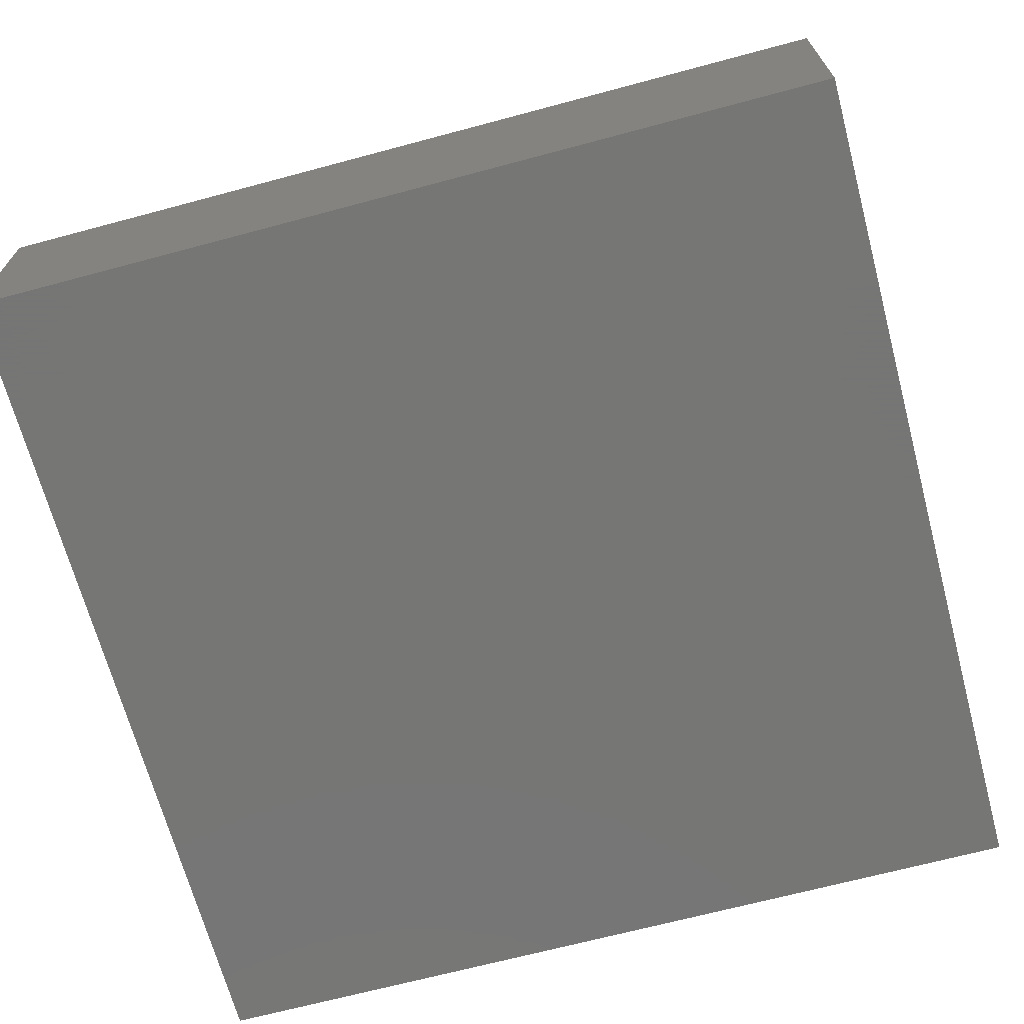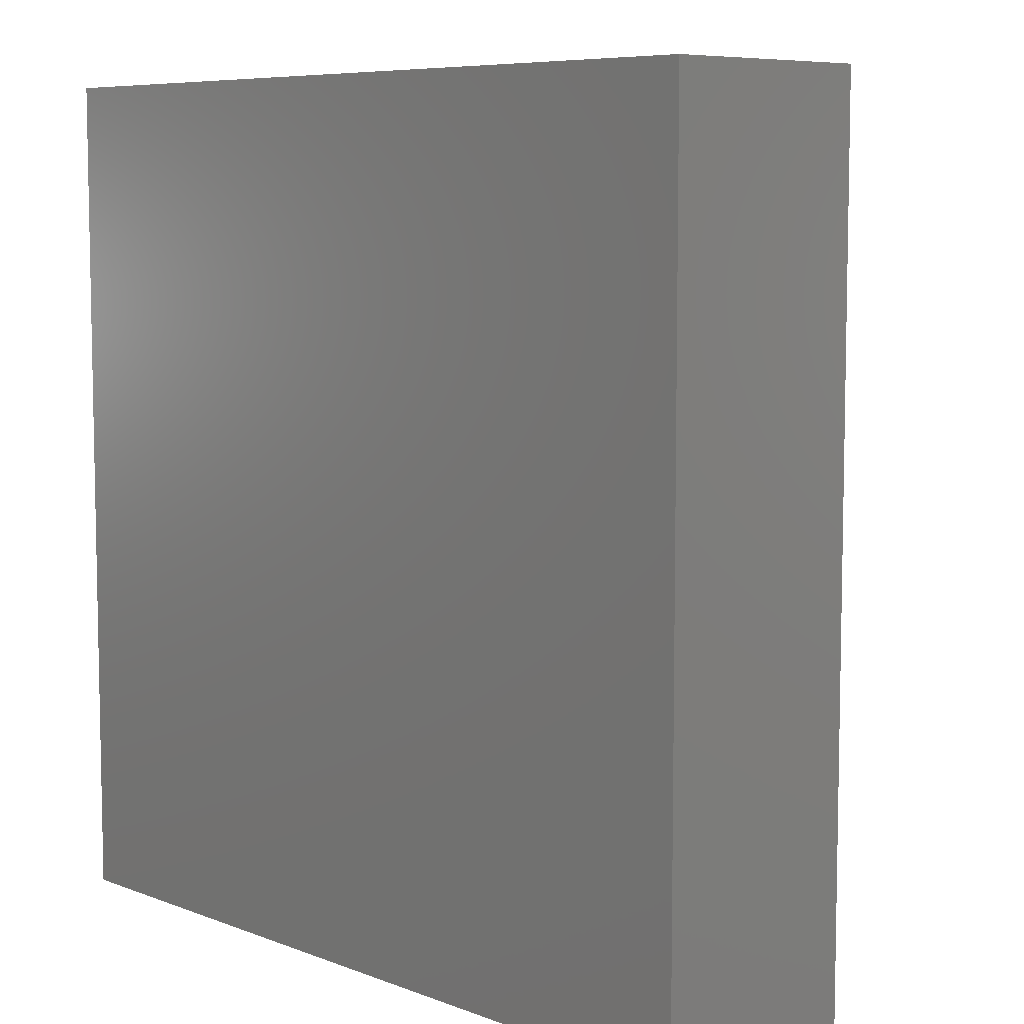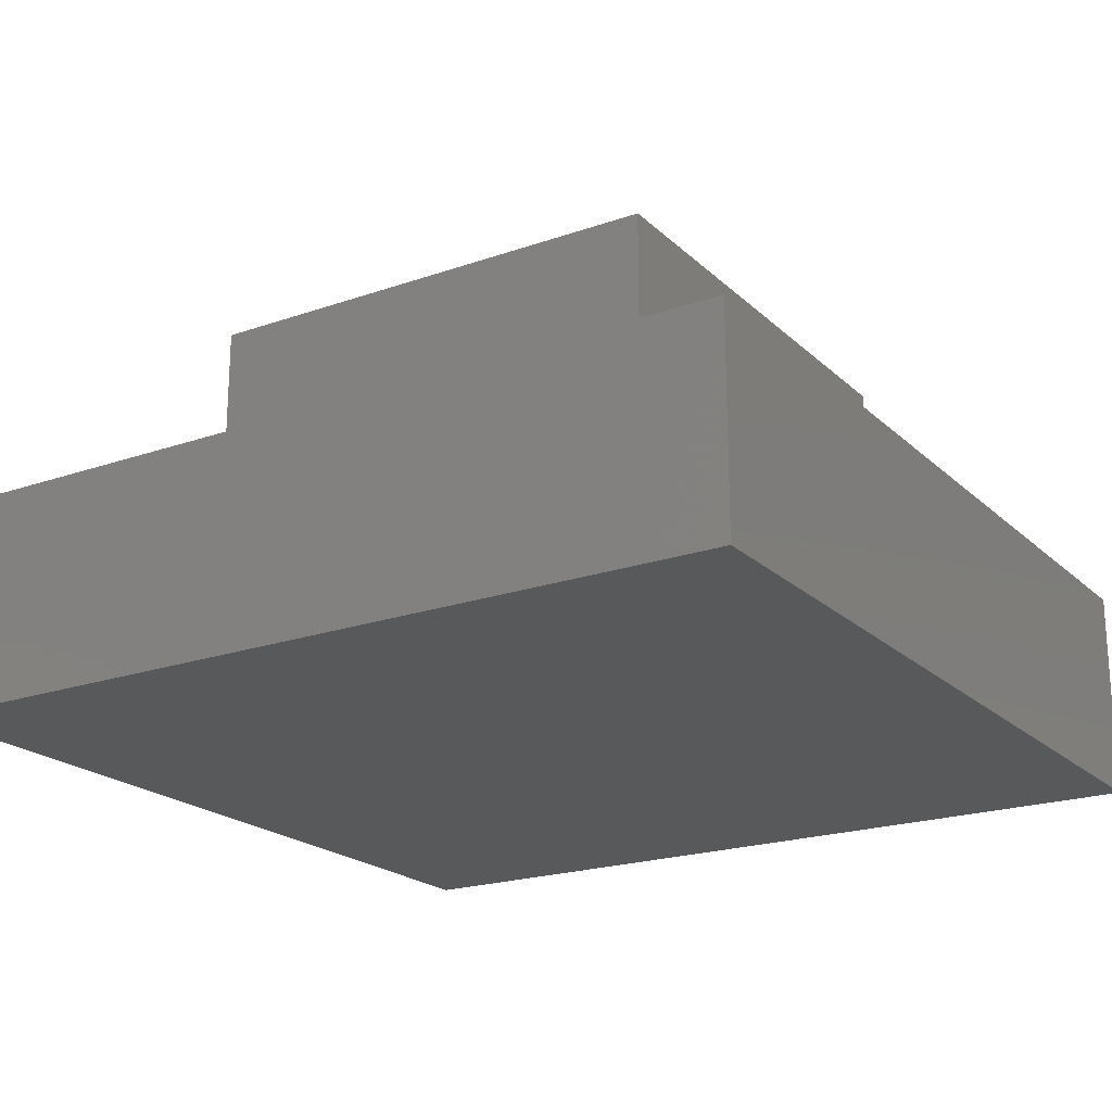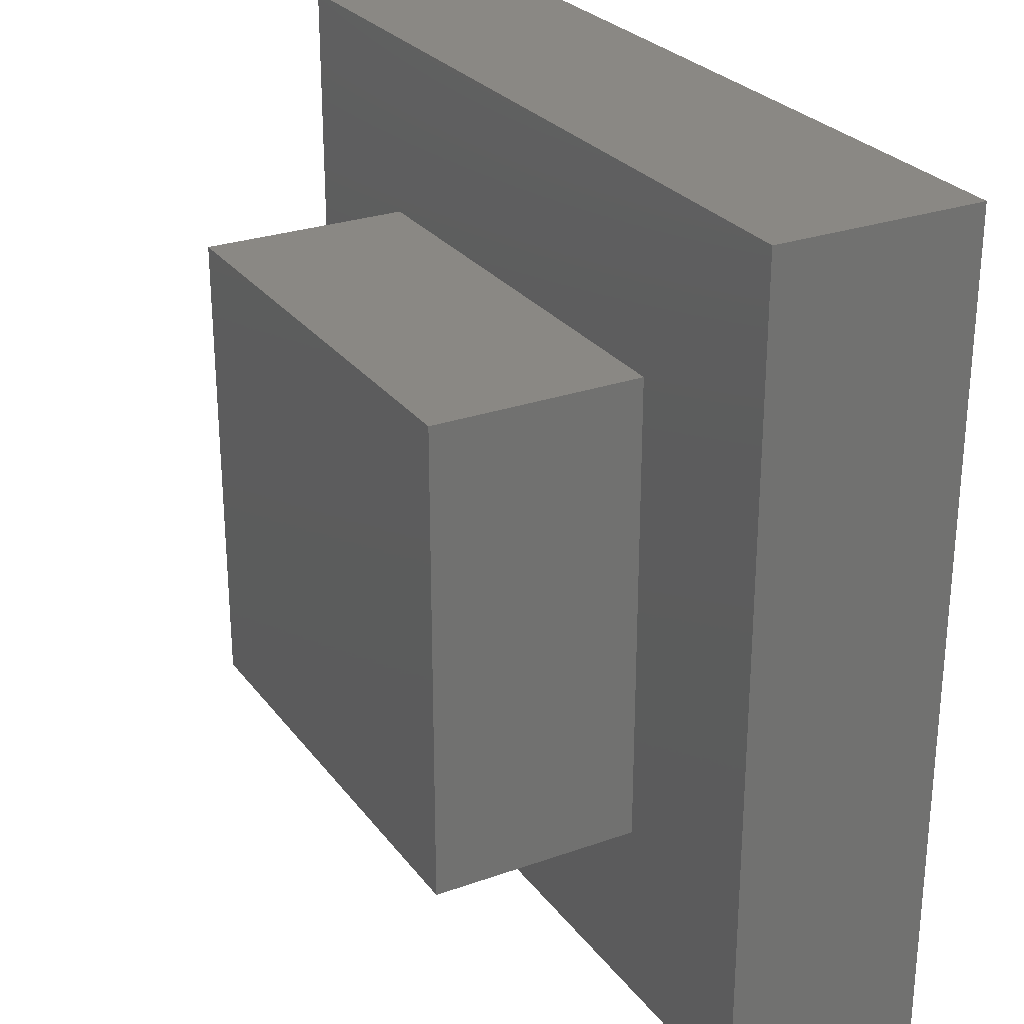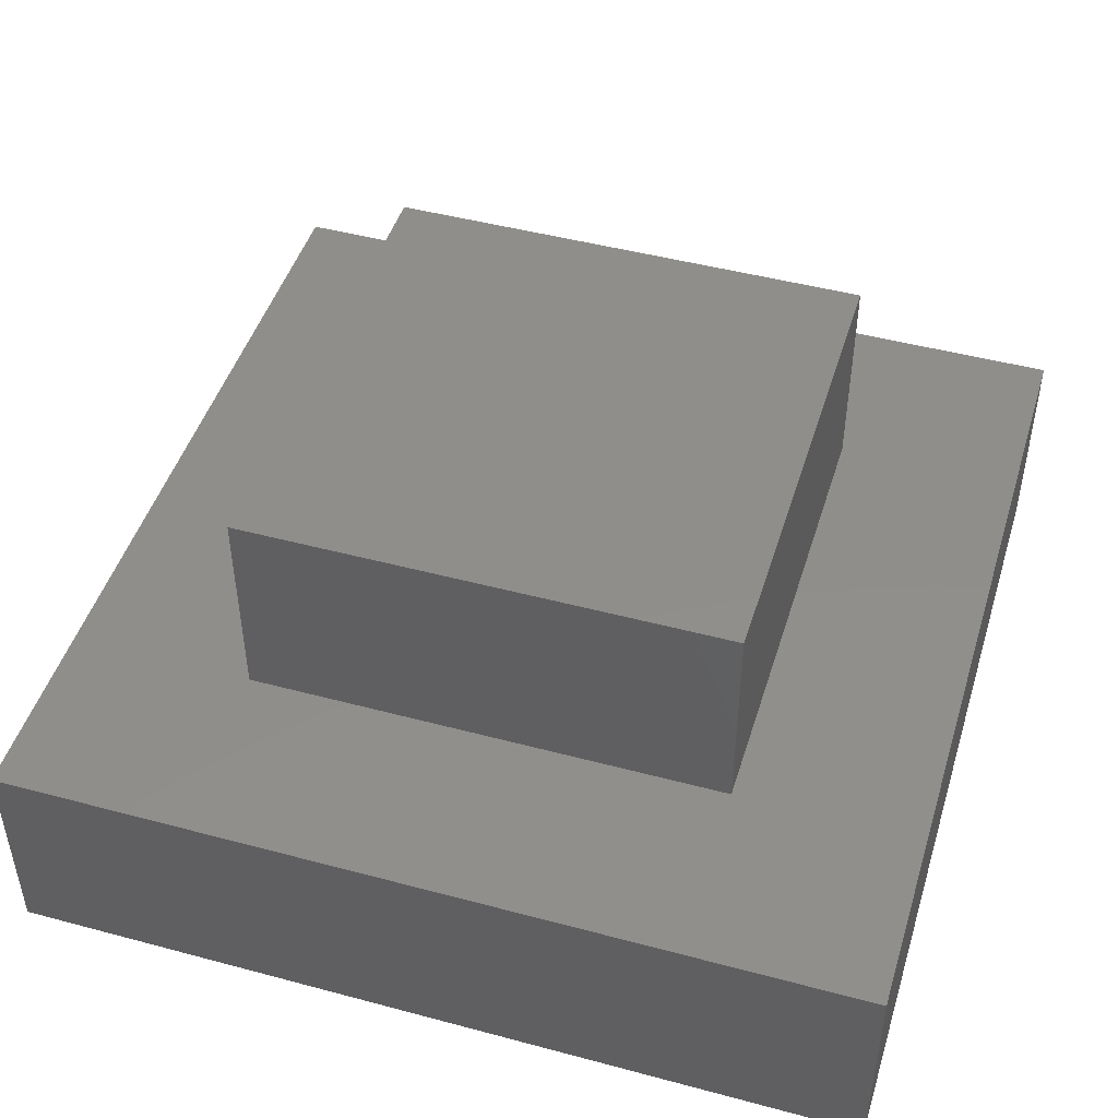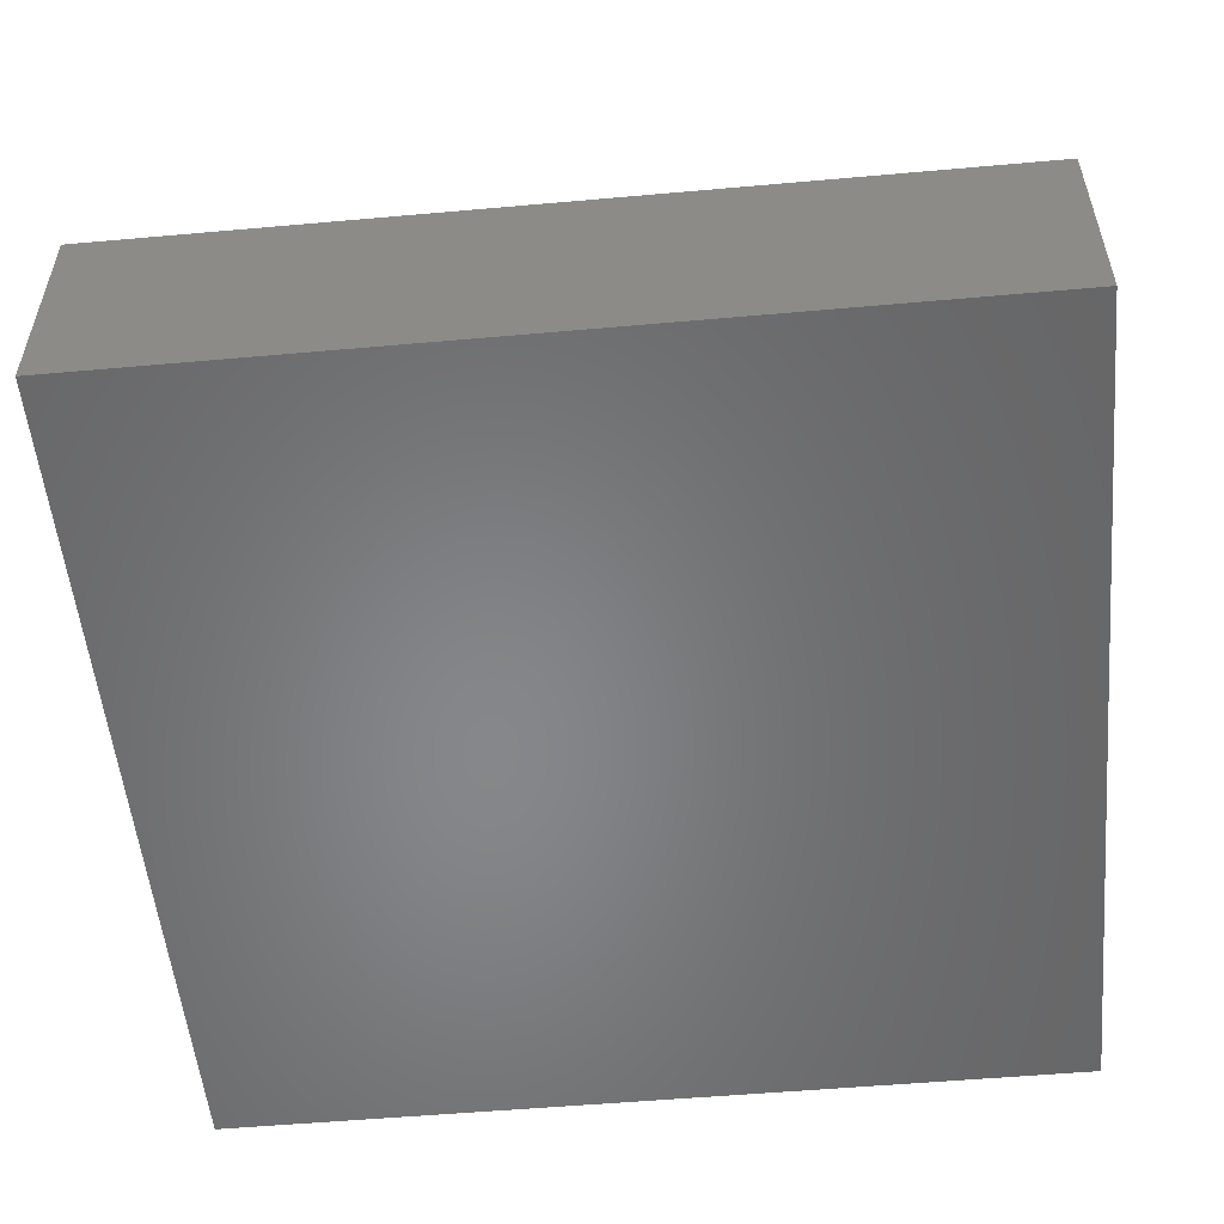
<metadata>
{"format":"stl","ext":"stl","renderer":"f3d","projection":"perspective","resolution":1024,"background":"white","views":[{"elev":-68.2,"azim":105.0,"up":"+Z"},{"elev":7.3,"azim":-132.8,"up":"+Y"},{"elev":-20.7,"azim":32.2,"up":"+Z"},{"elev":27.0,"azim":61.2,"up":"+Y"},{"elev":46.8,"azim":-163.1,"up":"+Z"},{"elev":-53.7,"azim":5.4,"up":"+Z"}]}
</metadata>
<code>
# stl→obj: 16 verts, 28 faces
v 40 0 10
v 40 40 0
v 40 40 10
v 40 0 0
v 31.31 31.31 10
v 8.686 31.31 10
v 0 40 10
v 8.686 8.686 10
v 31.31 8.686 10
v 0 0 10
v 0 0 0
v 0 40 0
v 8.686 31.31 20
v 8.686 8.686 20
v 31.31 31.31 20
v 31.31 8.686 20
f 1 2 3
f 2 1 4
f 3 5 1
f 3 6 5
f 6 7 8
f 7 6 3
f 9 1 5
f 8 1 9
f 8 10 1
f 10 8 7
f 11 7 12
f 7 11 10
f 2 7 3
f 7 2 12
f 11 1 10
f 1 11 4
f 8 13 6
f 13 8 14
f 5 13 15
f 13 5 6
f 16 5 15
f 5 16 9
f 13 16 15
f 16 13 14
f 8 16 14
f 16 8 9
f 11 2 4
f 2 11 12

</code>
